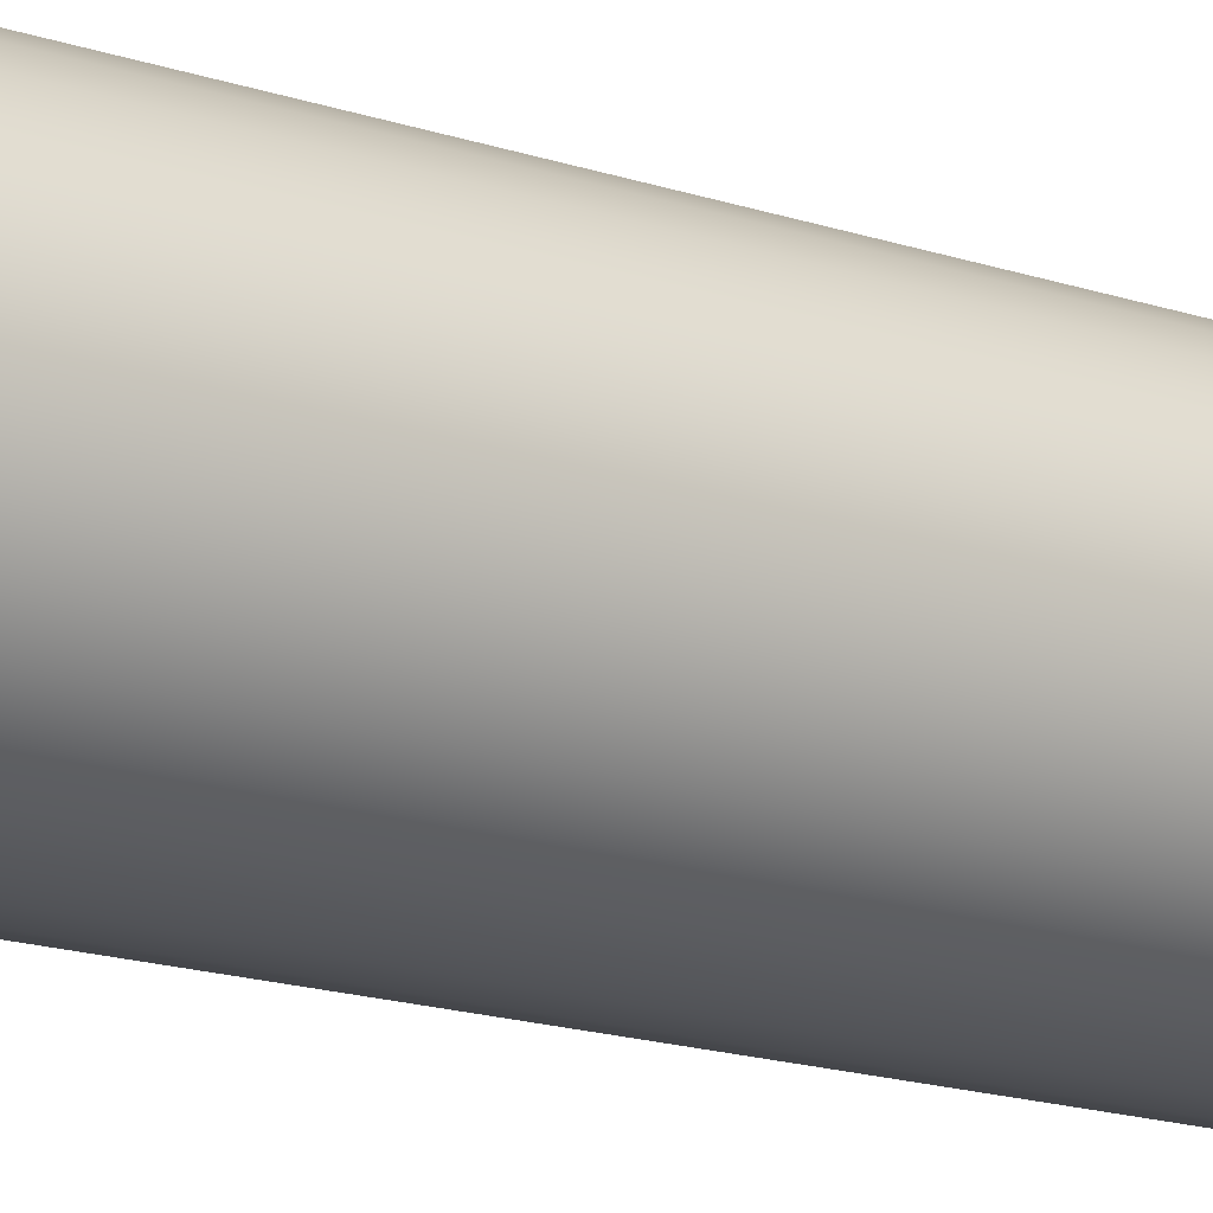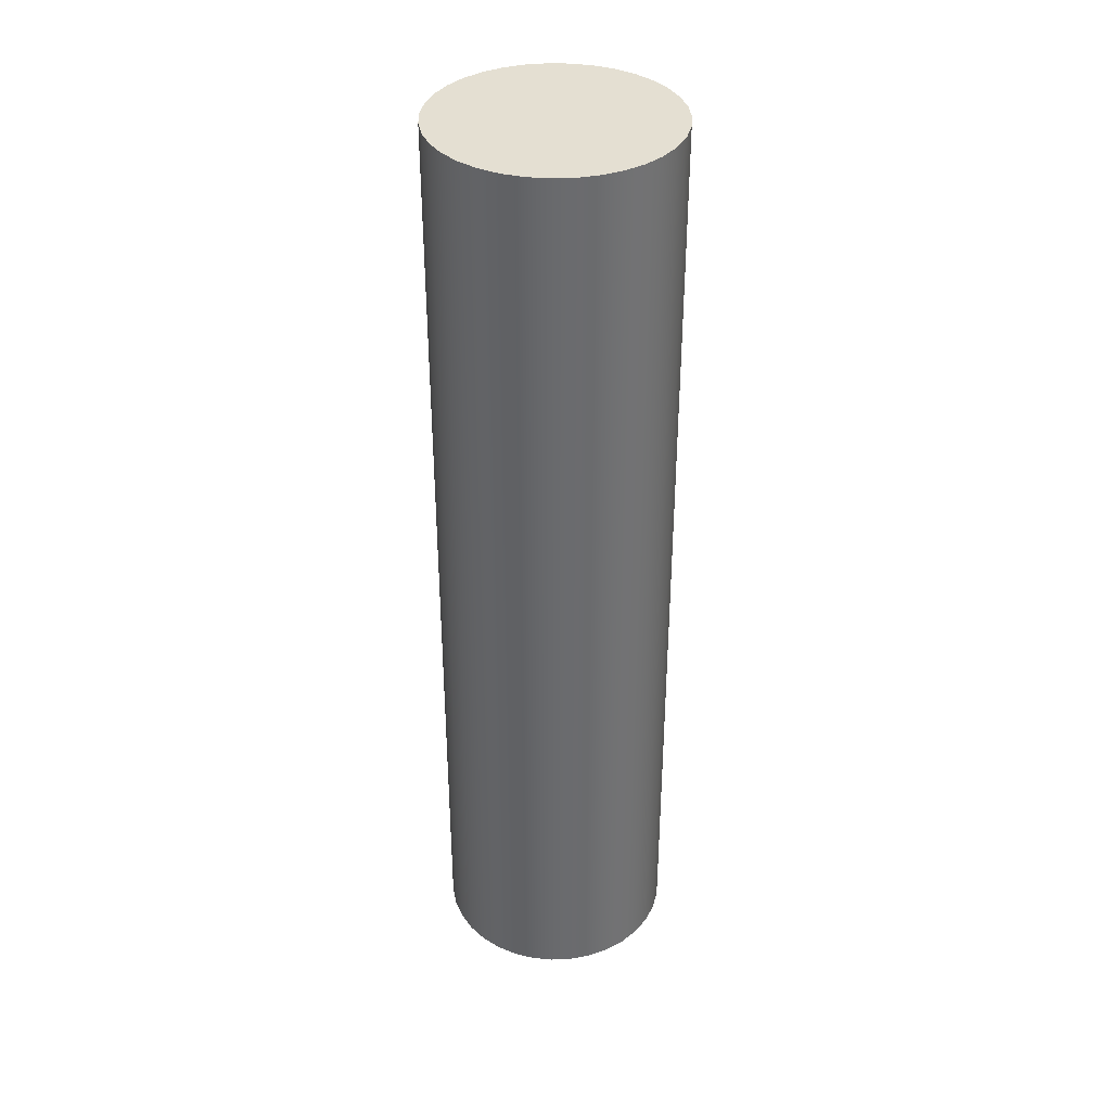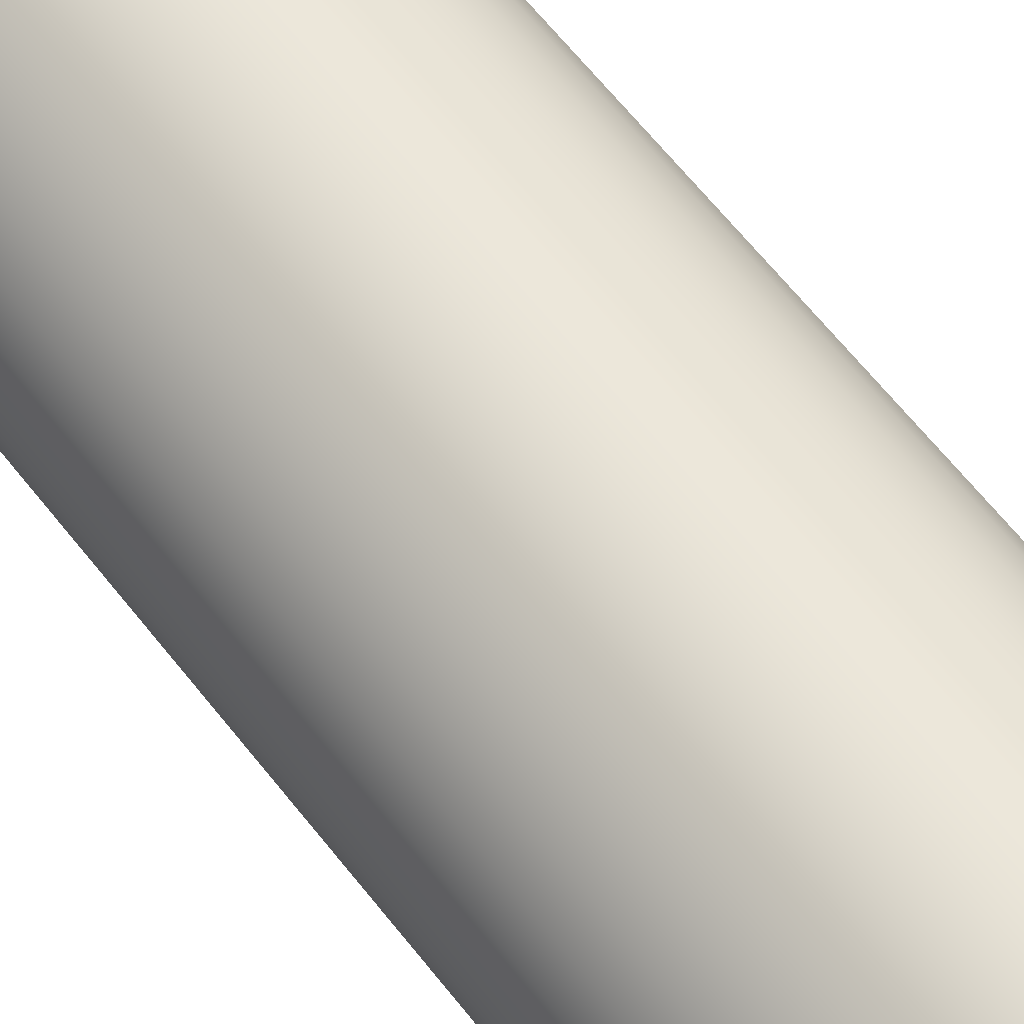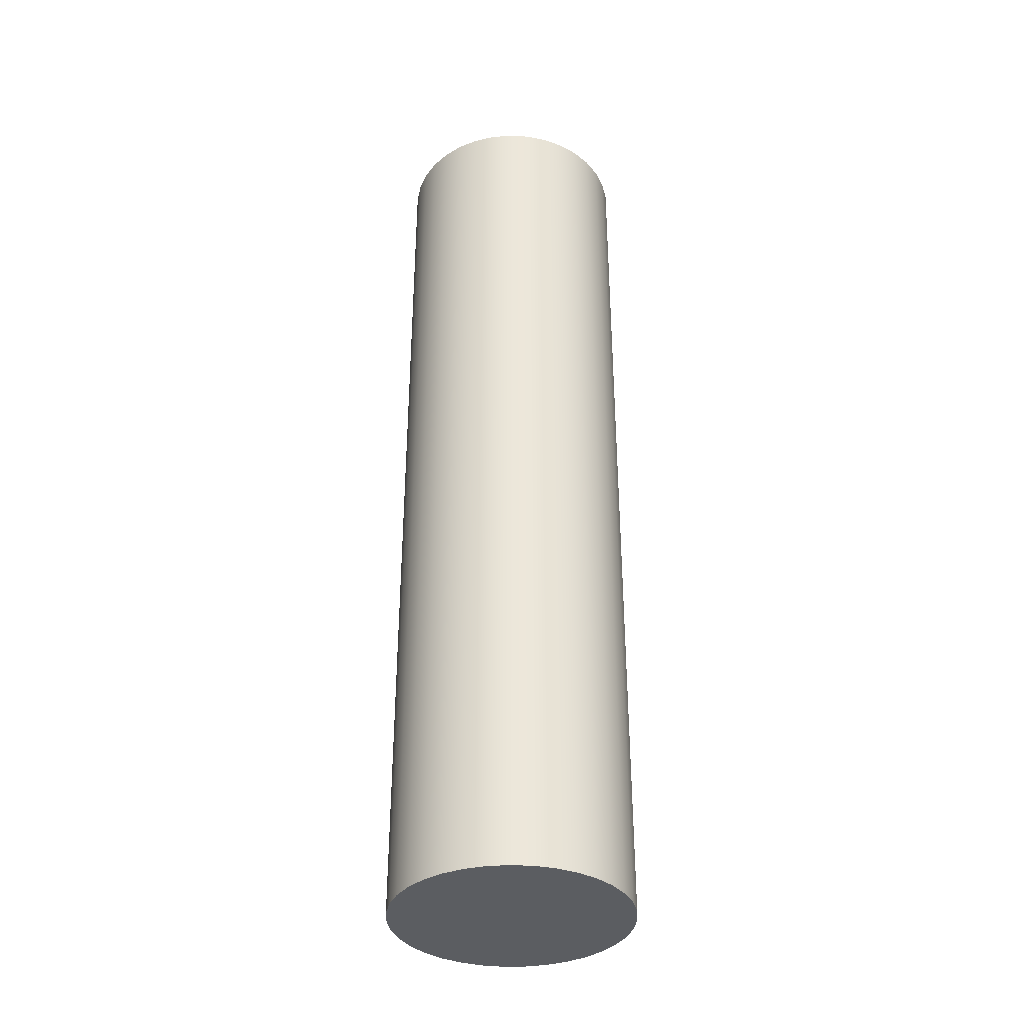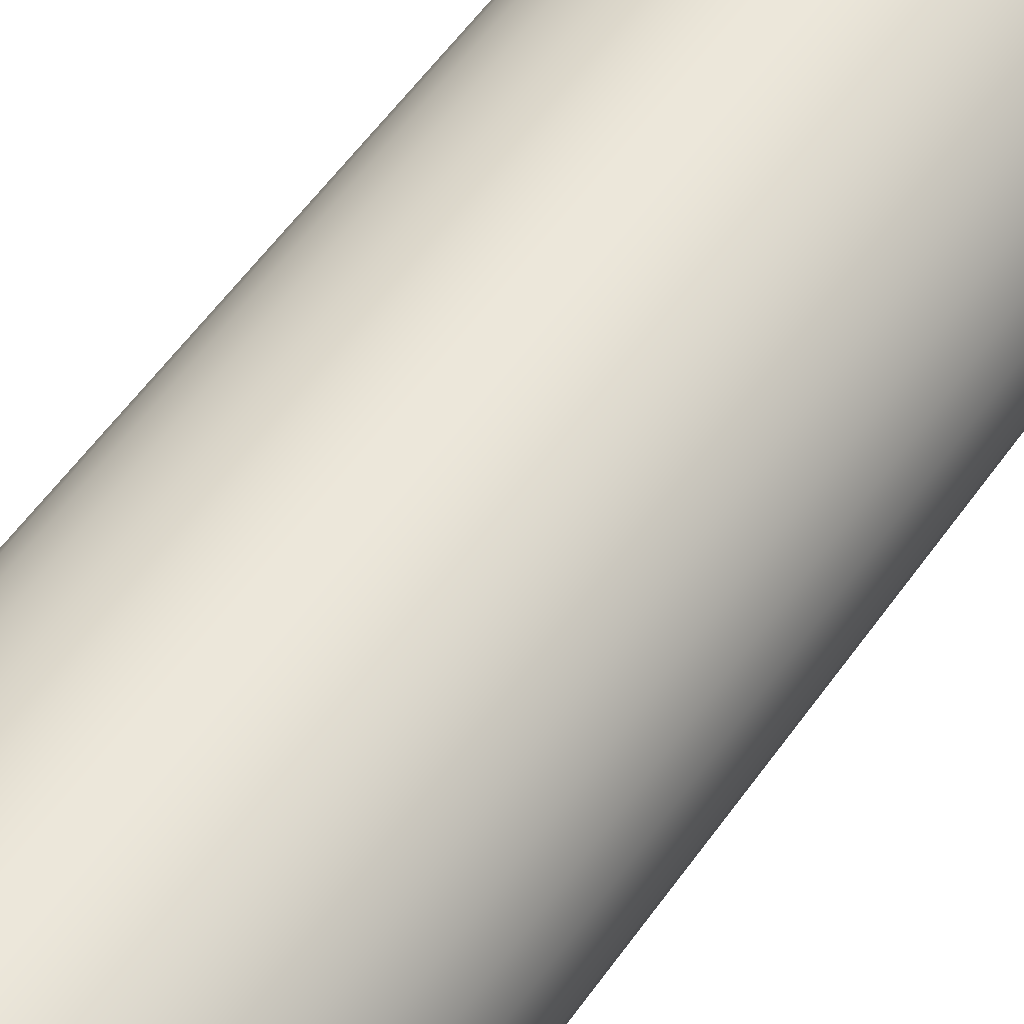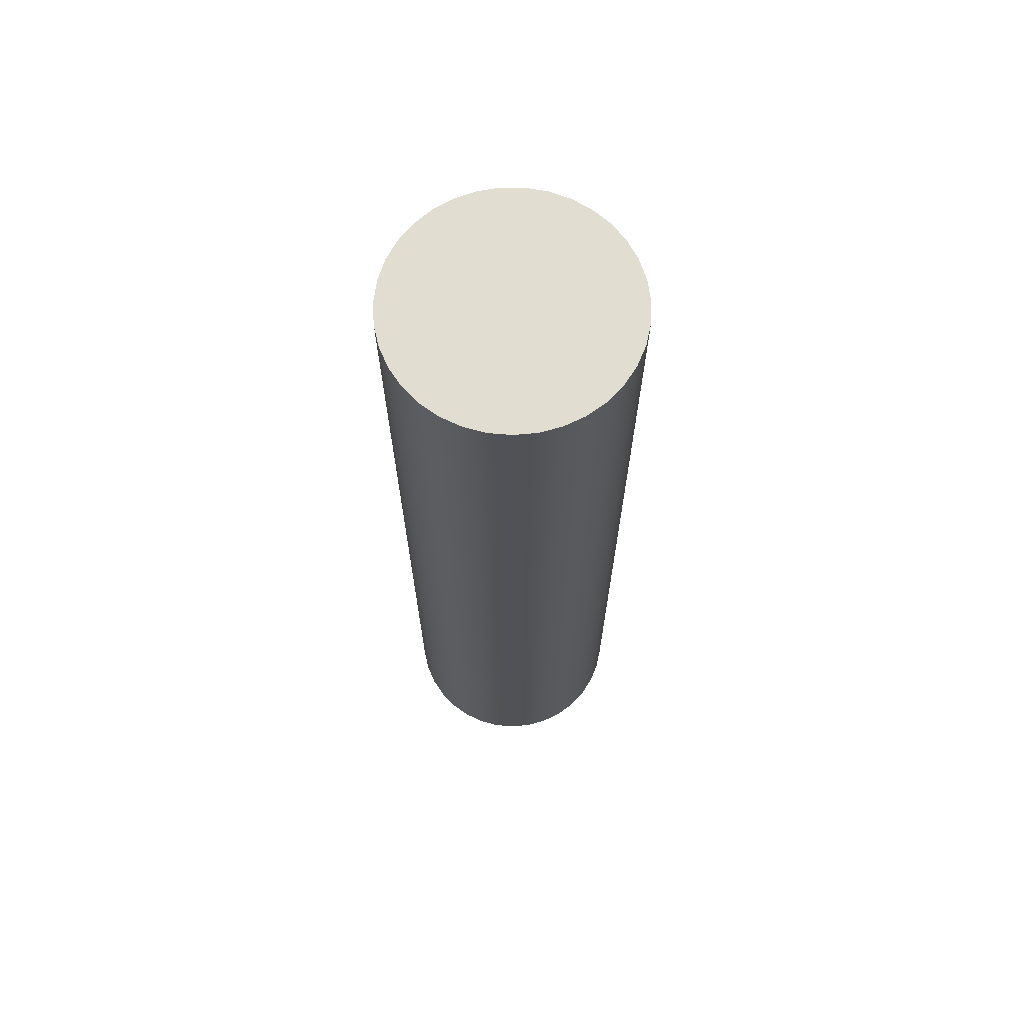
<metadata>
{"format":"obj","ext":"obj","renderer":"f3d","projection":"perspective","resolution":1024,"background":"white","views":[{"elev":-16.2,"azim":-125.4,"up":"+Y"},{"elev":37.0,"azim":-149.7,"up":"+Z"},{"elev":61.0,"azim":-37.4,"up":"+Y"},{"elev":-36.1,"azim":-171.2,"up":"+Z"},{"elev":51.9,"azim":-146.8,"up":"+Y"},{"elev":68.5,"azim":-7.9,"up":"+Z"}]}
</metadata>
<code>
v -3.75 -4.592e-16 -15
v -3.69 0.6696 -15
v -3.511 1.318 -15
v -3.219 1.923 -15
v -2.824 2.467 -15
v -2.338 2.932 -15
v -1.777 3.302 -15
v -1.159 3.566 -15
v -0.5034 3.716 -15
v 0.1682 3.746 -15
v 0.8345 3.656 -15
v 1.474 3.448 -15
v 2.066 3.13 -15
v 2.591 2.71 -15
v 3.034 2.204 -15
v 3.379 1.627 -15
v 3.615 0.9976 -15
v 3.735 0.3361 -15
v 3.735 -0.3361 -15
v 3.615 -0.9976 -15
v 3.379 -1.627 -15
v 3.034 -2.204 -15
v 2.591 -2.71 -15
v 2.066 -3.13 -15
v 1.474 -3.448 -15
v 0.8345 -3.656 -15
v 0.1682 -3.746 -15
v -0.5034 -3.716 -15
v -1.159 -3.566 -15
v -1.777 -3.302 -15
v -2.338 -2.932 -15
v -2.824 -2.467 -15
v -3.219 -1.923 -15
v -3.511 -1.318 -15
v -3.69 -0.6696 -15
v -3.75 -4.592e-16 -15
v -3.69 -0.6696 -15
v -3.511 -1.318 -15
v -3.219 -1.923 -15
v -2.824 -2.467 -15
v -2.338 -2.932 -15
v -1.777 -3.302 -15
v -1.159 -3.566 -15
v -0.5034 -3.716 -15
v 0.1682 -3.746 -15
v 0.8345 -3.656 -15
v 1.474 -3.448 -15
v 2.066 -3.13 -15
v 2.591 -2.71 -15
v 3.034 -2.204 -15
v 3.379 -1.627 -15
v 3.615 -0.9976 -15
v 3.735 -0.3361 -15
v 3.735 0.3361 -15
v 3.615 0.9976 -15
v 3.379 1.627 -15
v 3.034 2.204 -15
v 2.591 2.71 -15
v 2.066 3.13 -15
v 1.474 3.448 -15
v 0.8345 3.656 -15
v 0.1682 3.746 -15
v -0.5034 3.716 -15
v -1.159 3.566 -15
v -1.777 3.302 -15
v -2.338 2.932 -15
v -2.824 2.467 -15
v -3.219 1.923 -15
v -3.511 1.318 -15
v -3.69 0.6696 -15
v -3.75 -4.592e-16 15
v -3.69 0.6696 15
v -3.511 1.318 15
v -3.219 1.923 15
v -2.824 2.467 15
v -2.338 2.932 15
v -1.777 3.302 15
v -1.159 3.566 15
v -0.5034 3.716 15
v 0.1682 3.746 15
v 0.8345 3.656 15
v 1.474 3.448 15
v 2.066 3.13 15
v 2.591 2.71 15
v 3.034 2.204 15
v 3.379 1.627 15
v 3.615 0.9976 15
v 3.735 0.3361 15
v 3.735 -0.3361 15
v 3.615 -0.9976 15
v 3.379 -1.627 15
v 3.034 -2.204 15
v 2.591 -2.71 15
v 2.066 -3.13 15
v 1.474 -3.448 15
v 0.8345 -3.656 15
v 0.1682 -3.746 15
v -0.5034 -3.716 15
v -1.159 -3.566 15
v -1.777 -3.302 15
v -2.338 -2.932 15
v -2.824 -2.467 15
v -3.219 -1.923 15
v -3.511 -1.318 15
v -3.69 -0.6696 15
v -3.75 -4.592e-16 -15
v -3.75 -4.592e-16 15
v -3.75 -4.592e-16 15
v -3.69 -0.6696 15
v -3.511 -1.318 15
v -3.219 -1.923 15
v -2.824 -2.467 15
v -2.338 -2.932 15
v -1.777 -3.302 15
v -1.159 -3.566 15
v -0.5034 -3.716 15
v 0.1682 -3.746 15
v 0.8345 -3.656 15
v 1.474 -3.448 15
v 2.066 -3.13 15
v 2.591 -2.71 15
v 3.034 -2.204 15
v 3.379 -1.627 15
v 3.615 -0.9976 15
v 3.735 -0.3361 15
v 3.735 0.3361 15
v 3.615 0.9976 15
v 3.379 1.627 15
v 3.034 2.204 15
v 2.591 2.71 15
v 2.066 3.13 15
v 1.474 3.448 15
v 0.8345 3.656 15
v 0.1682 3.746 15
v -0.5034 3.716 15
v -1.159 3.566 15
v -1.777 3.302 15
v -2.338 2.932 15
v -2.824 2.467 15
v -3.219 1.923 15
v -3.511 1.318 15
v -3.69 0.6696 15
g f401aaf6-e34f-11ea-9c9f-54bf646e7e1f
f 1 2 35
f 35 2 3
f 35 3 34
f 34 3 4
f 34 4 33
f 33 4 5
f 33 5 6
f 6 7 33
f 33 7 8
f 33 8 9
f 9 10 33
f 33 10 11
f 33 11 12
f 12 13 33
f 33 13 14
f 33 14 32
f 32 14 15
f 32 15 16
f 16 17 32
f 32 17 18
f 32 18 19
f 19 20 32
f 32 20 21
f 32 21 22
f 22 23 32
f 32 23 31
f 31 23 24
f 31 24 30
f 30 24 25
f 30 25 29
f 29 25 26
f 29 26 28
f 28 26 27
g f401f914-e34f-11ea-aaf3-54bf646e7e1f
f 37 105 36
f 36 105 107
f 106 71 70
f 70 71 72
f 70 72 69
f 69 72 73
f 69 73 68
f 68 73 74
f 68 74 67
f 67 74 75
f 67 75 66
f 66 75 76
f 66 76 65
f 65 76 77
f 65 77 64
f 64 77 78
f 64 78 63
f 63 78 79
f 63 79 62
f 62 79 80
f 62 80 61
f 61 80 81
f 61 81 60
f 60 81 82
f 60 82 59
f 59 82 83
f 59 83 58
f 58 83 84
f 58 84 57
f 57 84 85
f 57 85 56
f 56 85 86
f 56 86 55
f 55 86 87
f 55 87 54
f 54 87 88
f 54 88 53
f 53 88 89
f 53 89 52
f 52 89 90
f 52 90 51
f 51 90 91
f 51 91 50
f 50 91 92
f 50 92 49
f 49 92 93
f 49 93 48
f 48 93 94
f 48 94 47
f 47 94 95
f 47 95 46
f 46 95 96
f 46 96 45
f 45 96 97
f 45 97 44
f 44 97 98
f 44 98 43
f 43 98 99
f 43 99 42
f 42 99 100
f 42 100 41
f 41 100 101
f 41 101 40
f 40 101 102
f 40 102 39
f 39 102 103
f 39 103 38
f 38 103 104
f 38 104 37
f 37 104 105
g f4024730-e34f-11ea-b8ac-54bf646e7e1f
f 108 109 142
f 142 109 141
f 141 109 110
f 141 110 140
f 140 110 111
f 140 111 139
f 139 111 138
f 138 111 137
f 137 111 136
f 136 111 135
f 135 111 134
f 134 111 133
f 133 111 132
f 132 111 131
f 131 111 130
f 130 111 112
f 130 112 129
f 129 112 128
f 128 112 127
f 127 112 126
f 126 112 125
f 125 112 124
f 124 112 123
f 123 112 122
f 122 112 121
f 121 112 113
f 121 113 120
f 120 113 114
f 120 114 119
f 119 114 115
f 119 115 118
f 118 115 116
f 118 116 117

</code>
